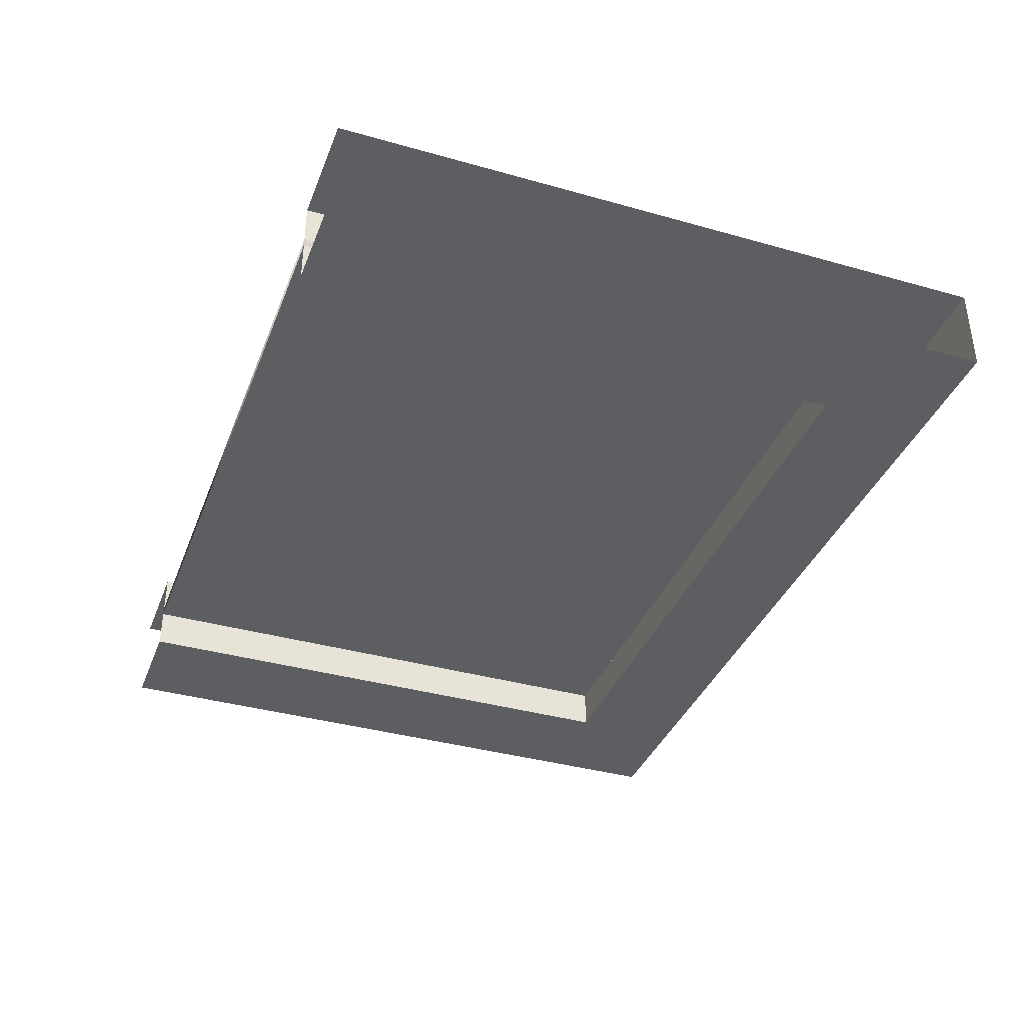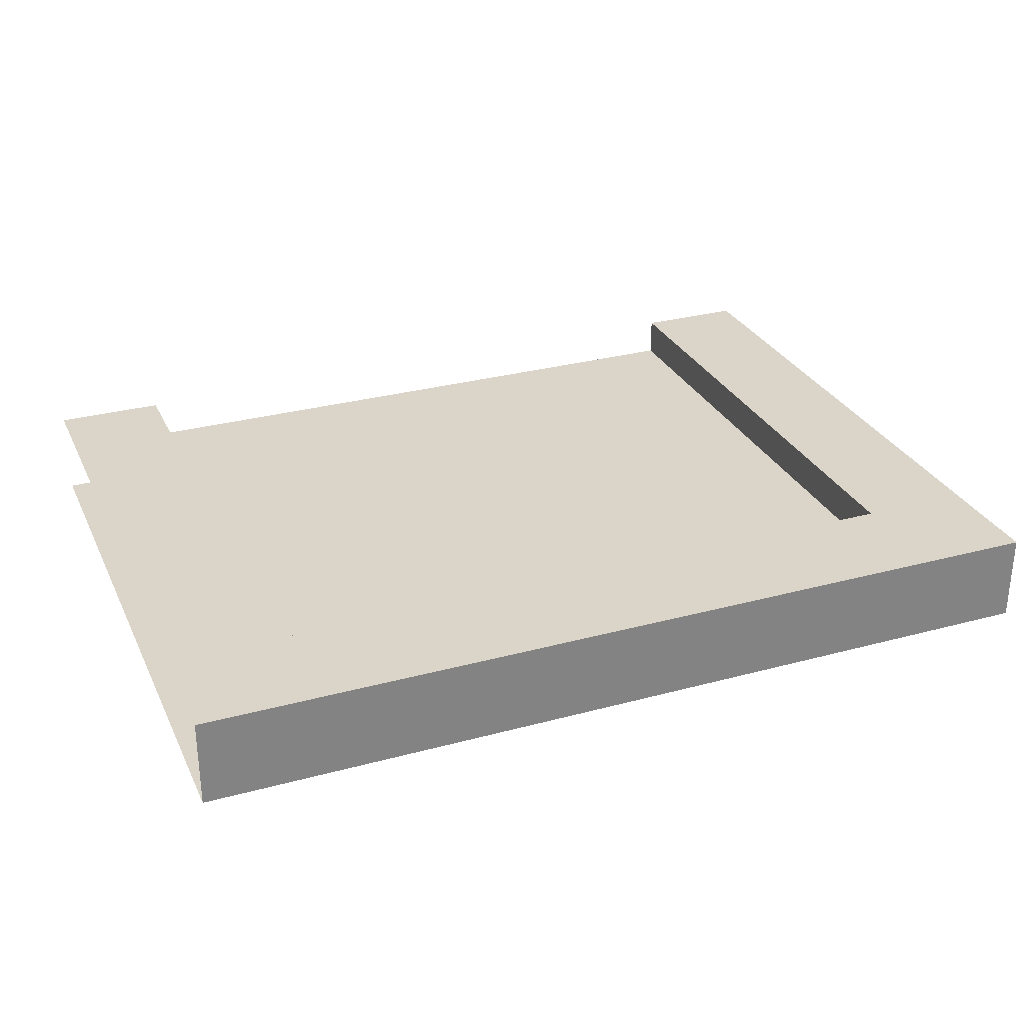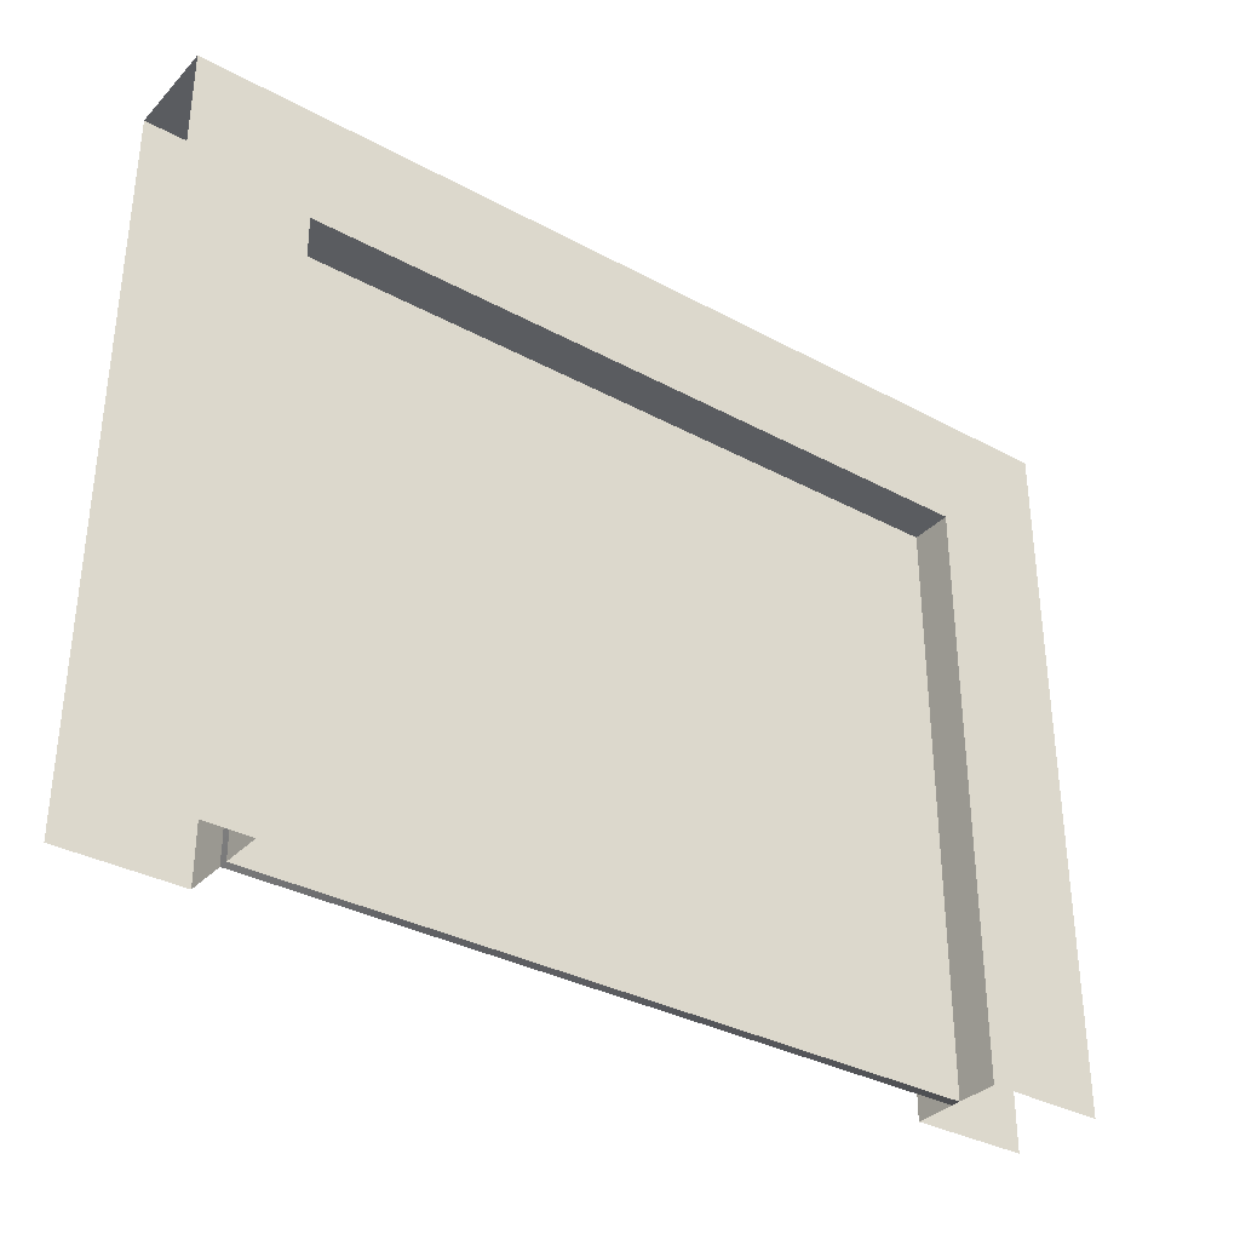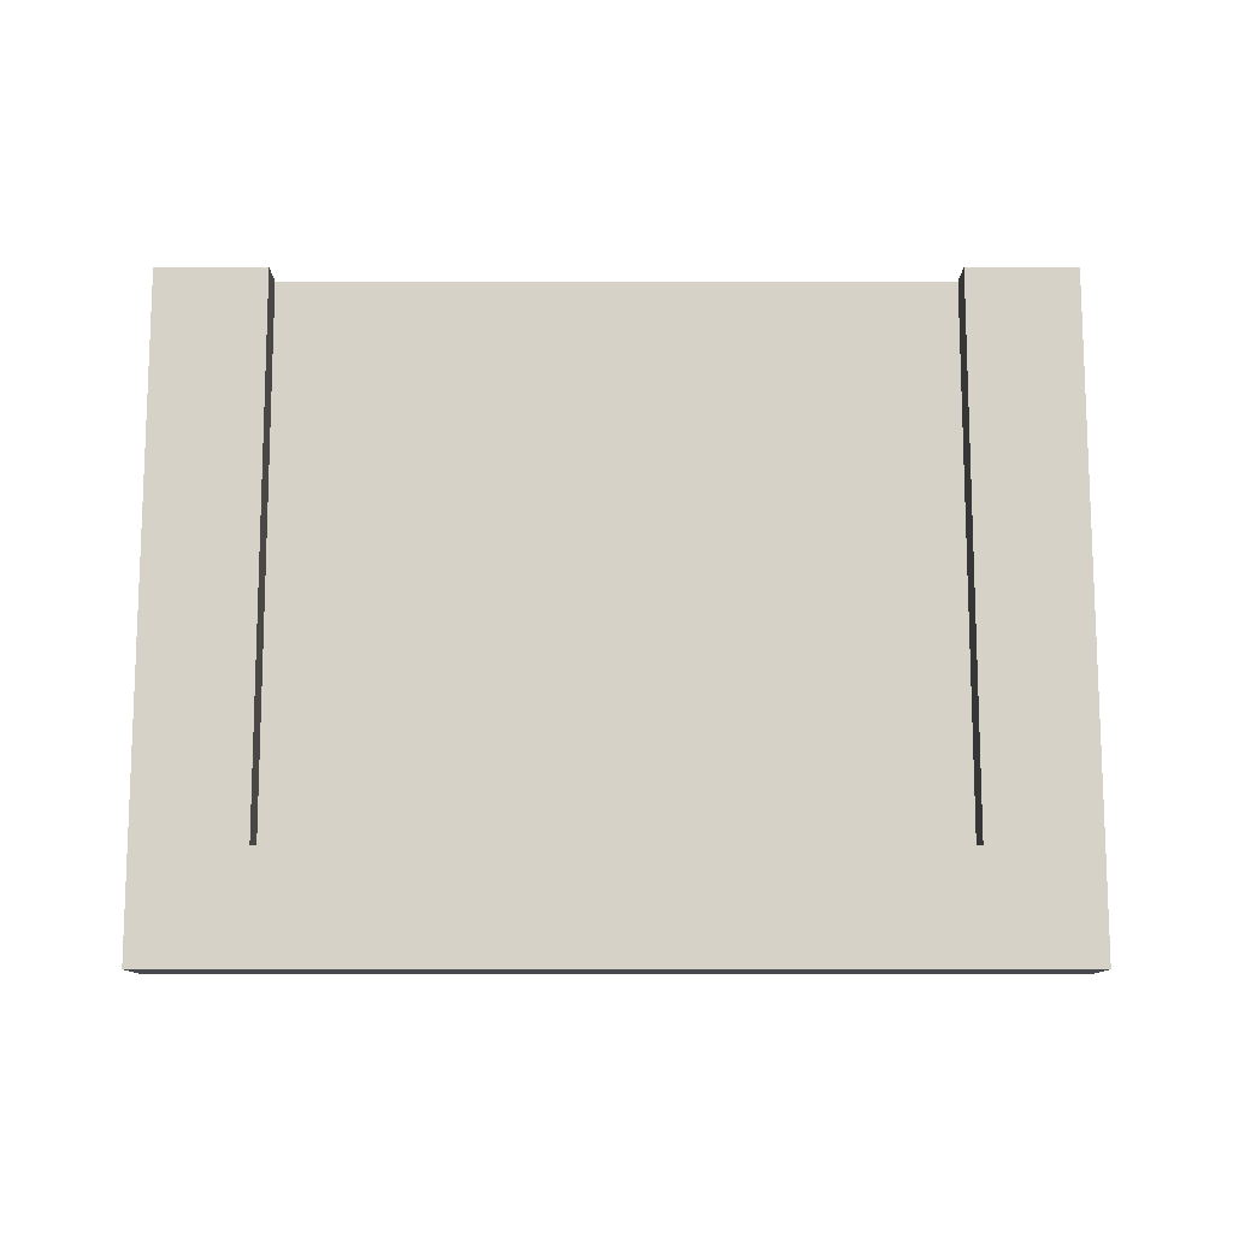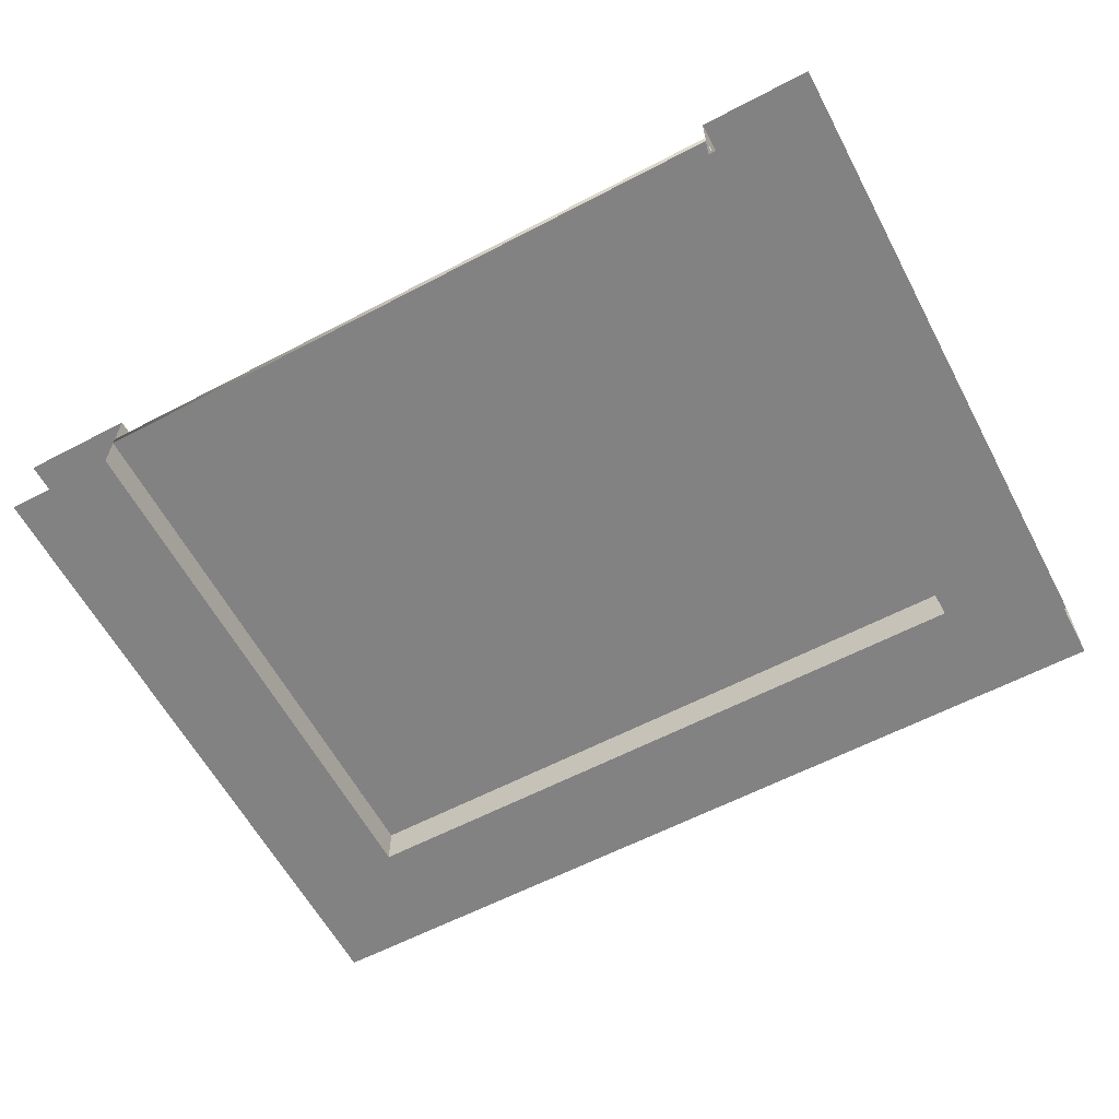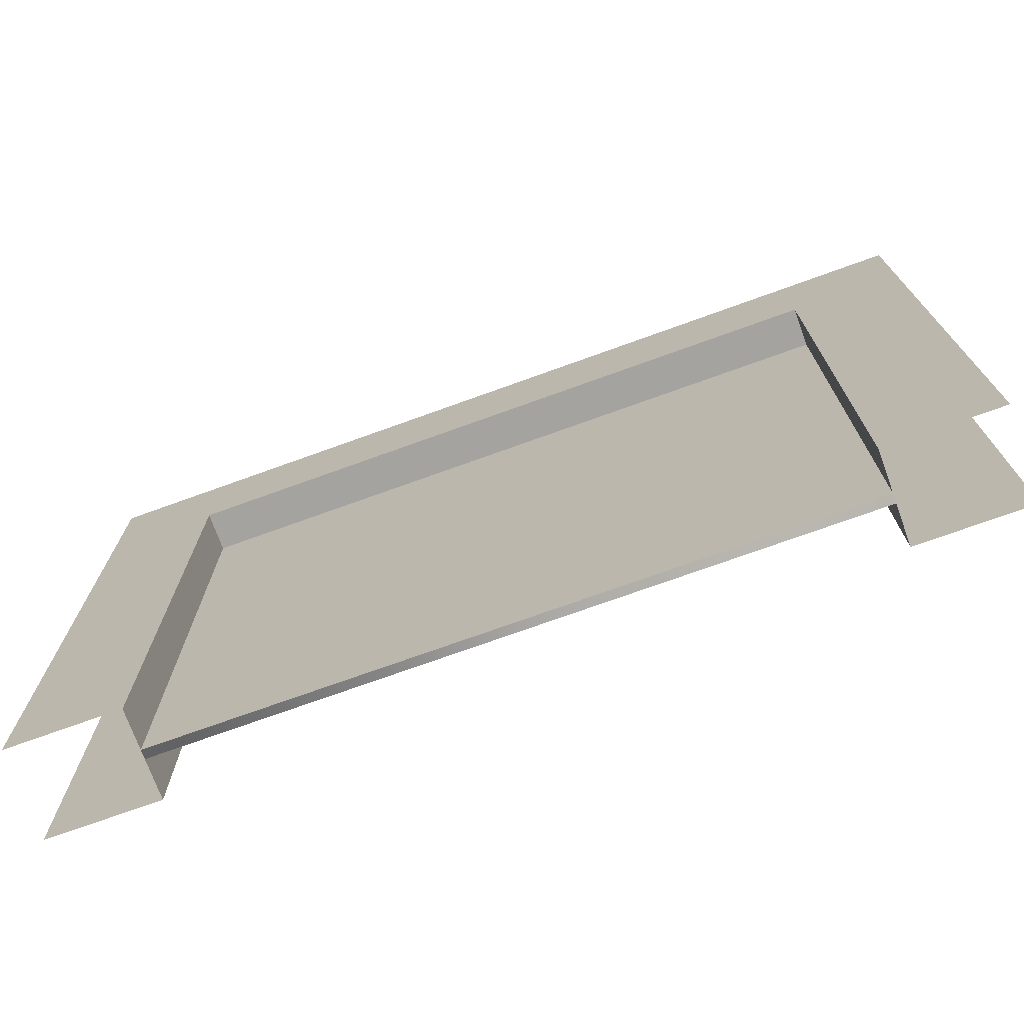
<metadata>
{"format":"obj","ext":"obj","renderer":"f3d","projection":"perspective","resolution":1024,"background":"white","views":[{"elev":-37.4,"azim":70.1,"up":"+Z"},{"elev":29.4,"azim":158.2,"up":"+Z"},{"elev":-34.1,"azim":143.7,"up":"+Y"},{"elev":78.1,"azim":-180.0,"up":"+Z"},{"elev":-60.9,"azim":28.1,"up":"+Z"},{"elev":-73.0,"azim":-160.1,"up":"+Y"}]}
</metadata>
<code>
o garage_door_frame_hr_2
v 2 -0 0.2
v 2 3 0.2
v -2 -0 0.2
v 1.5 -0 0.2
v -1.5 -0 0.2
v 1.5 2.5 0.2
v -1.5 2.5 0.2
v -1.5 0 -0.2
v 1.5 2.5 -0.2
v -1.5 2.5 -0.2
v -2 -0 -0.2
v 2 -0 -0.2
v 2 3 -0.2
v 1.5 -0 -0.2
v -2 3 0.2
v -2 3 -0.2
f 7 6 2 15
f 7 15 3 5
f 6 7 10 9
f 7 5 8 10
f 4 6 9 14
f 10 16 13 9
f 12 14 9 13
f 4 1 2 6
f 11 16 10 8
f 2 13 16 15
o garage_door_hm_5
v -1.5 0 0.02
v 1.5 0 0.02
v 1.5 2.5 0.02
v -1.5 2.5 0.02
v -1.5 0 -0.02
v 1.5 0 -0.02
v 1.5 2.5 -0.02
v -1.5 2.5 -0.02
f 17 18 19 20
f 21 24 23 22
f 19 23 24 20
f 18 22 23 19
f 20 24 21 17
f 17 21 22 18

</code>
